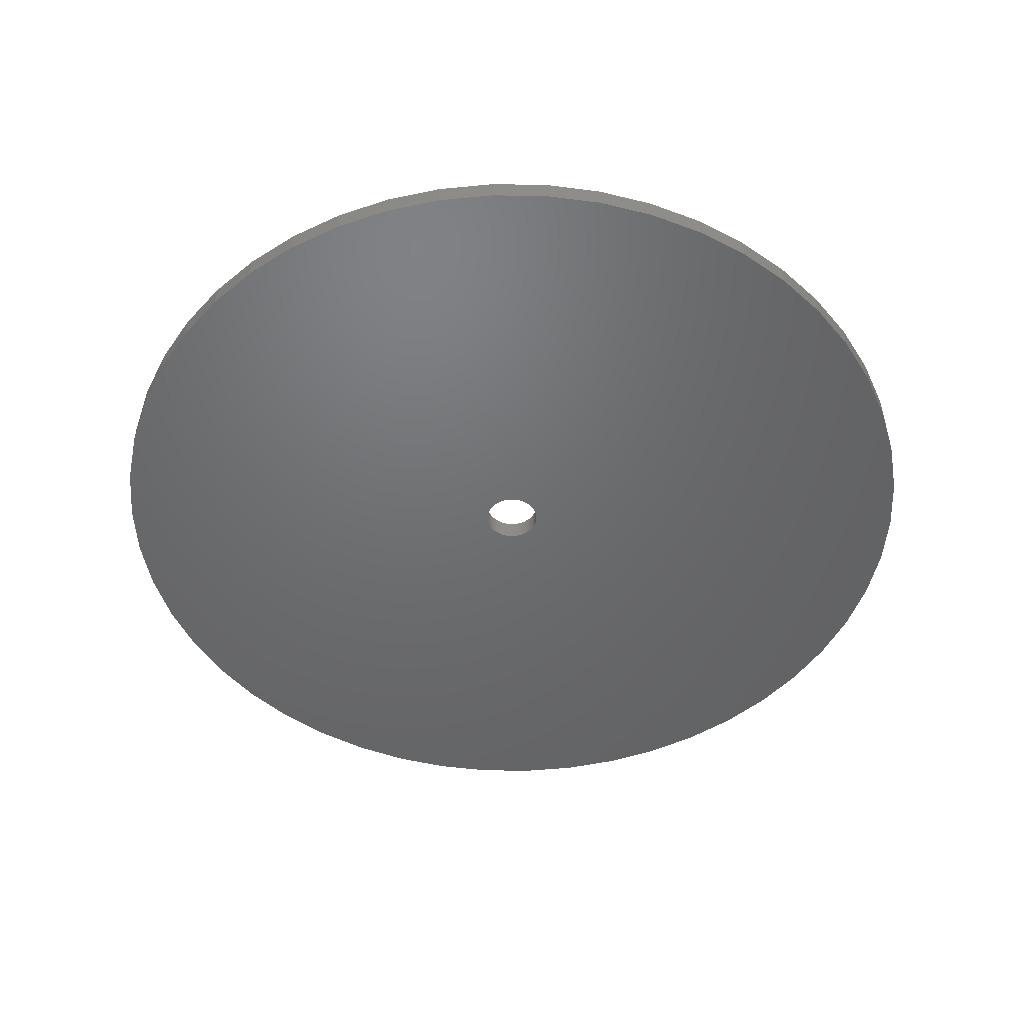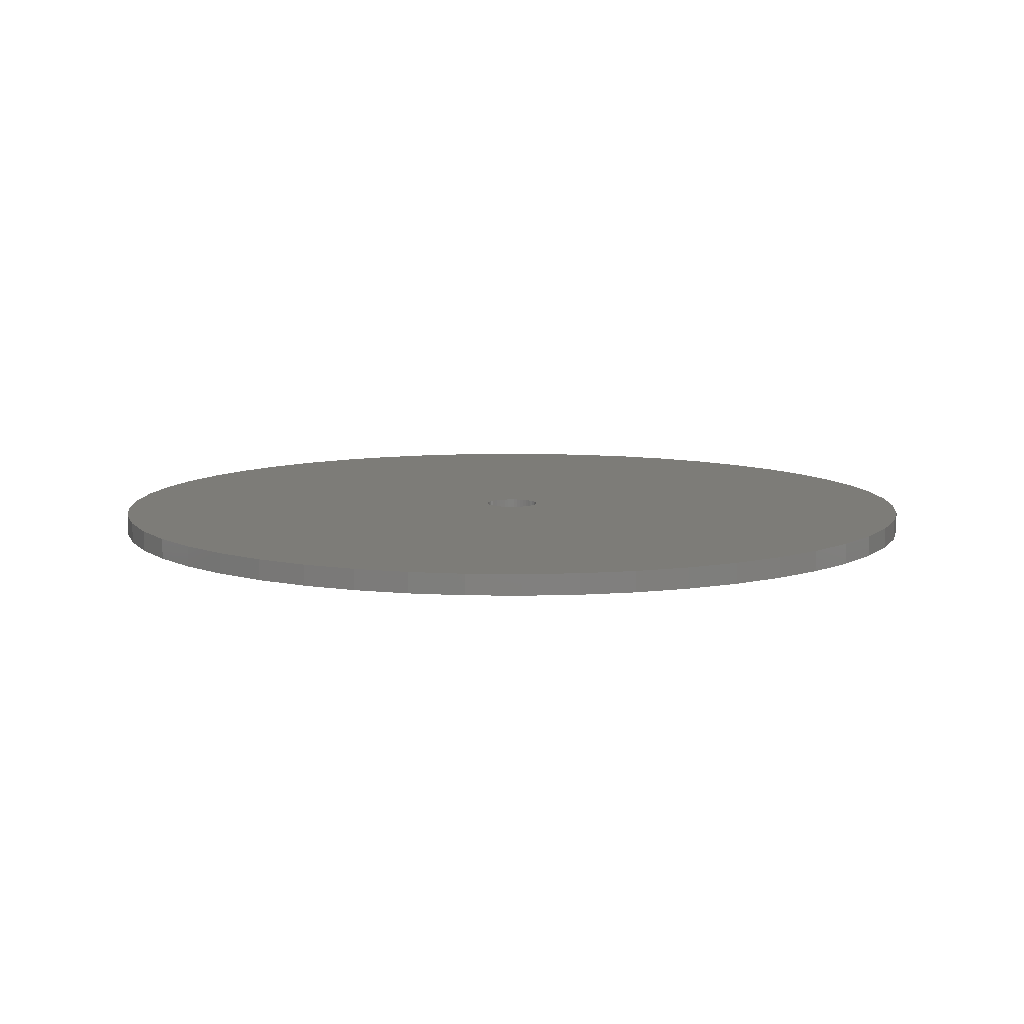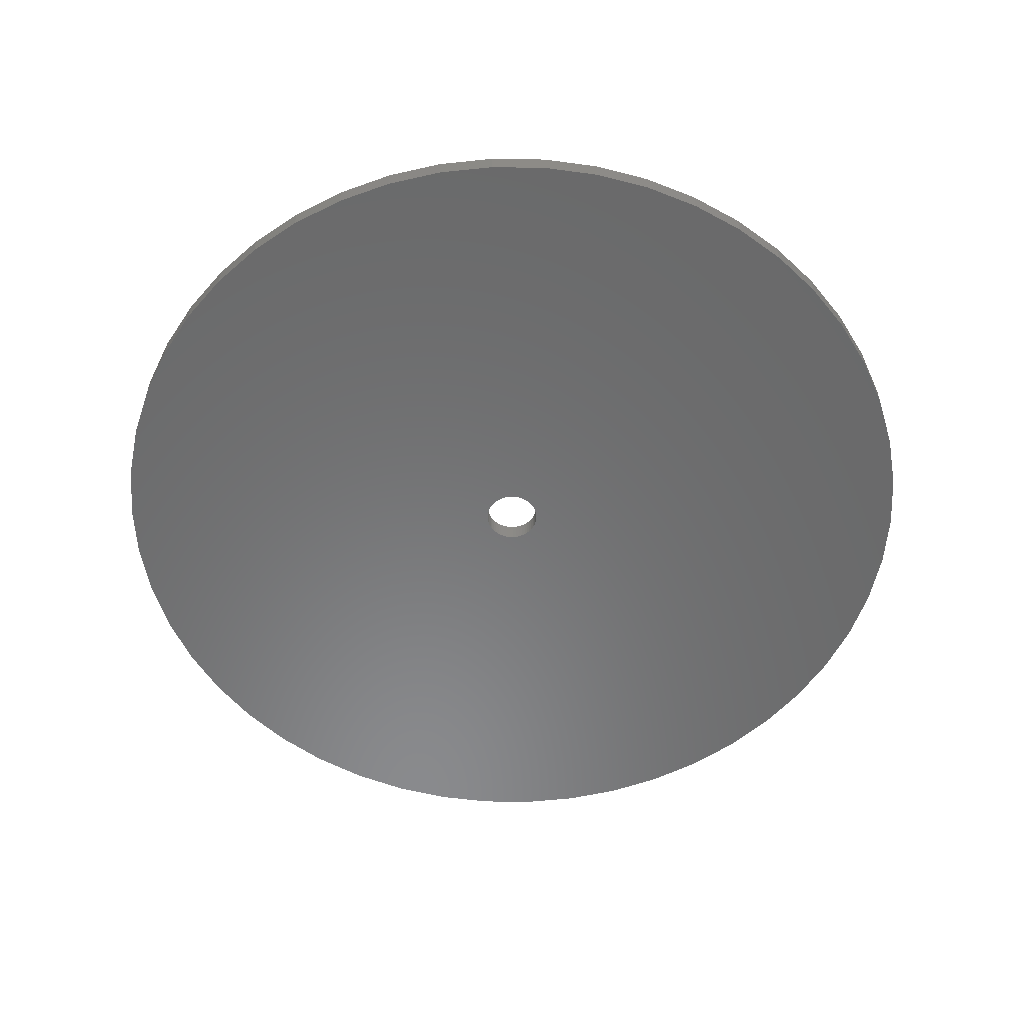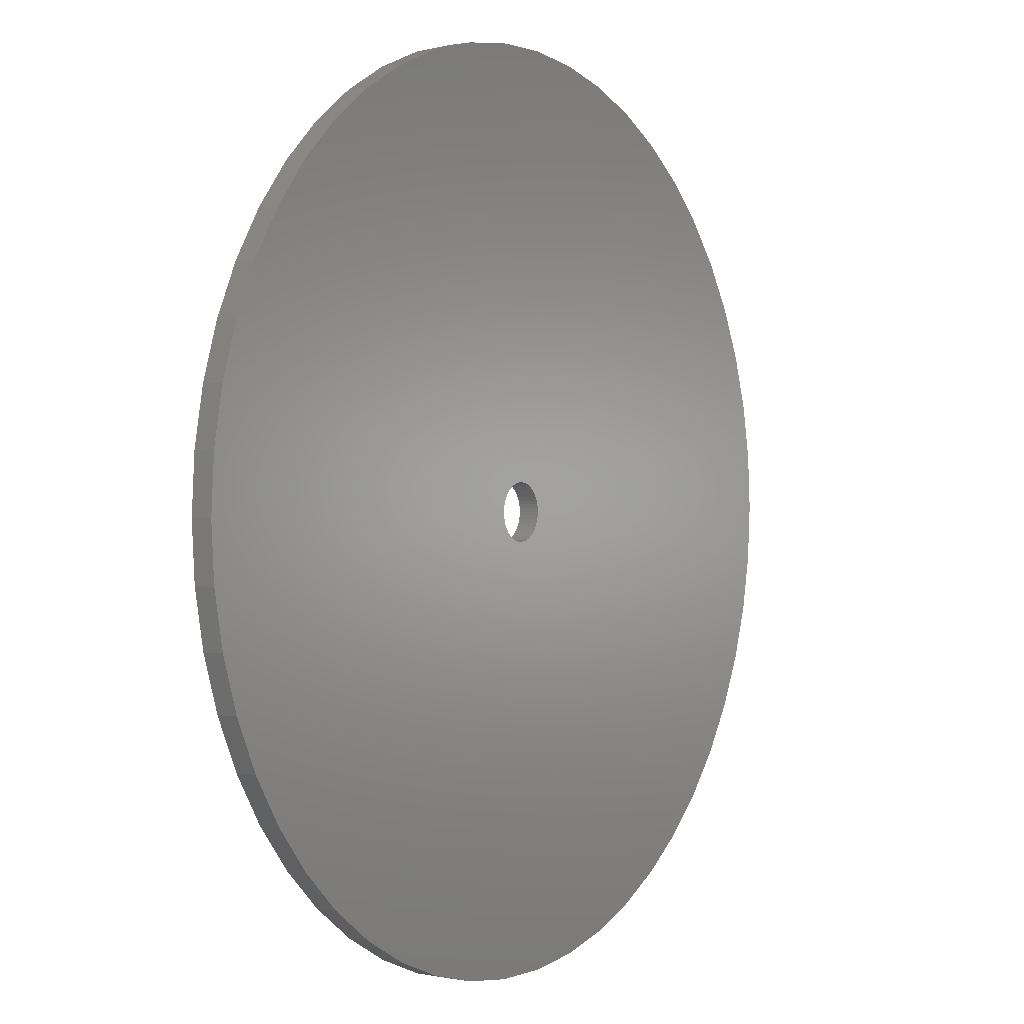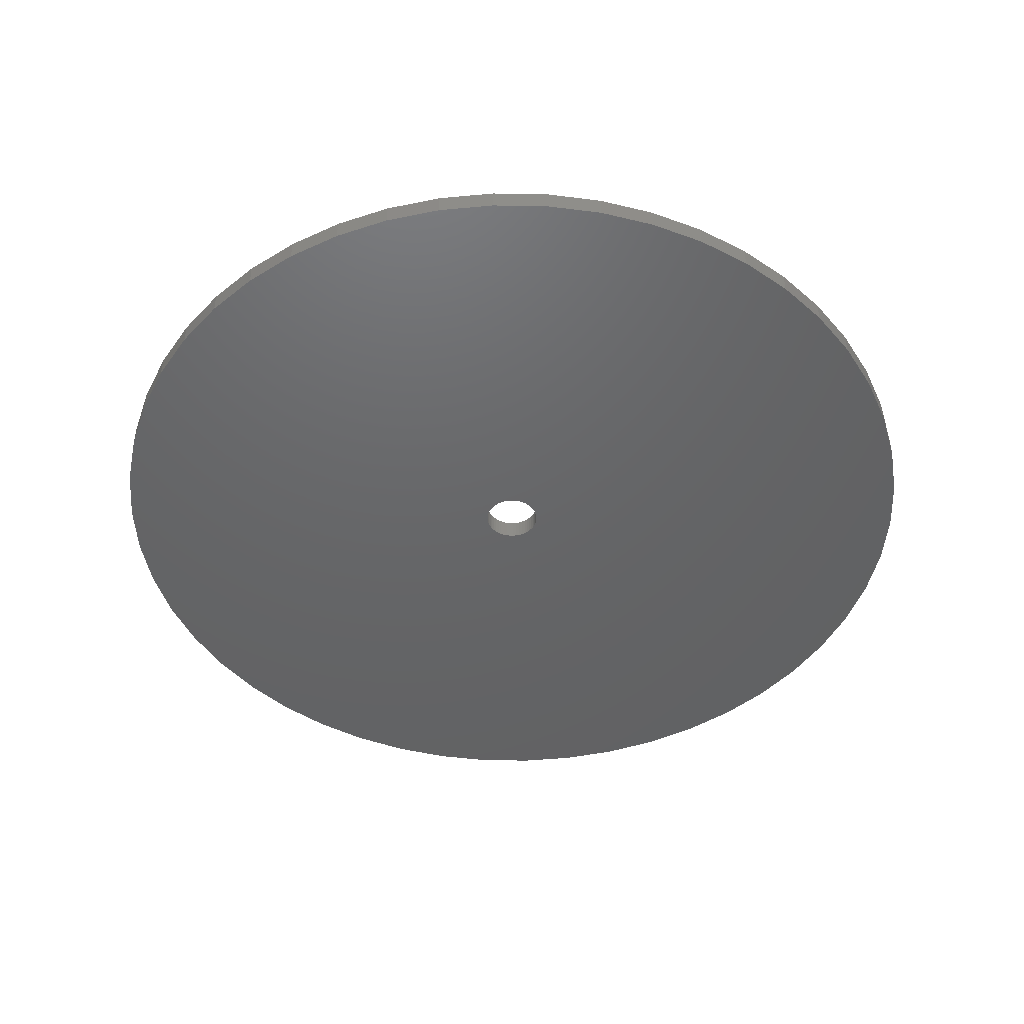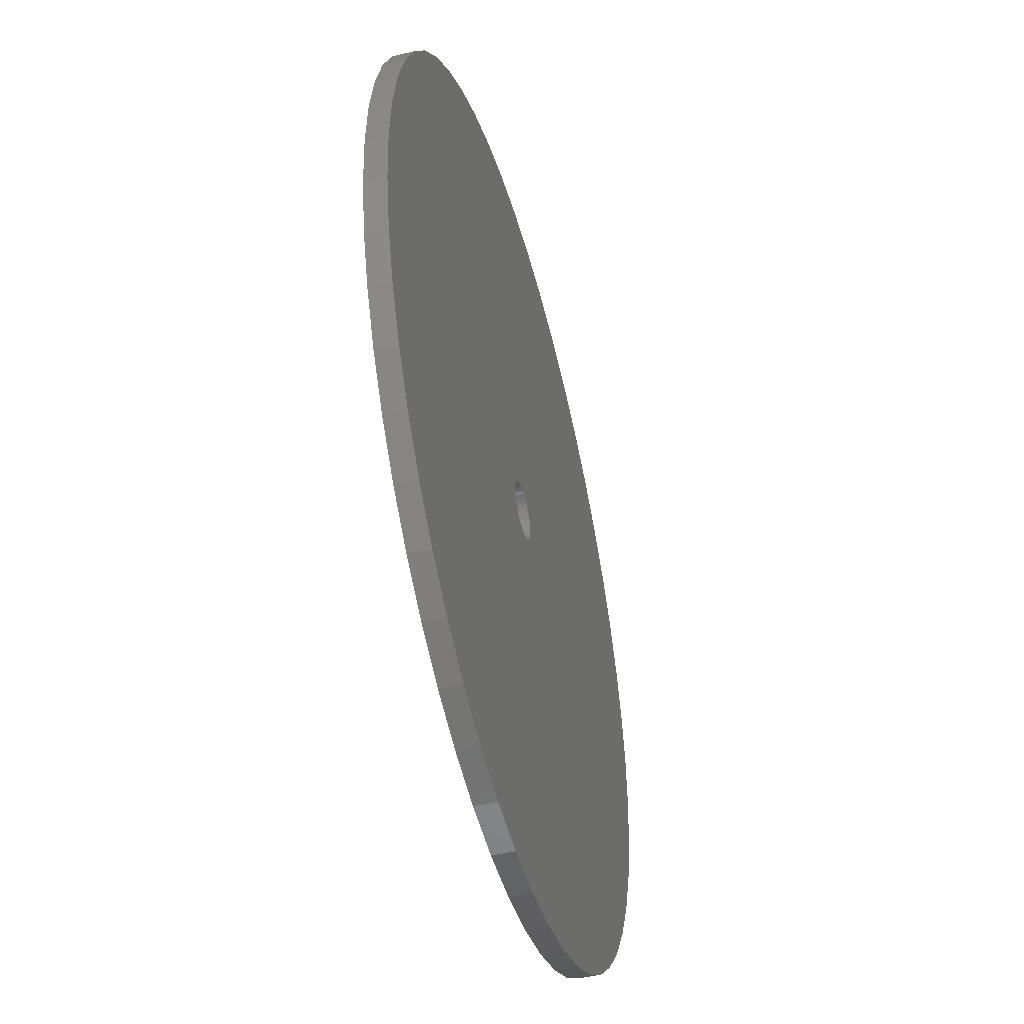
<metadata>
{"format":"stl","ext":"stl","renderer":"f3d","projection":"perspective","resolution":1024,"background":"white","views":[{"elev":-48.6,"azim":143.0,"up":"+Z"},{"elev":9.1,"azim":-148.9,"up":"+Z"},{"elev":-56.1,"azim":128.7,"up":"+Z"},{"elev":0.8,"azim":-55.3,"up":"+Y"},{"elev":-46.3,"azim":49.3,"up":"+Z"},{"elev":-47.3,"azim":104.9,"up":"+Y"}]}
</metadata>
<code>
# stl→obj: 200 verts, 400 faces
v 21 0 0.5
v 20.83 2.632 -0.5
v 20.83 2.632 0.5
v 21 0 -0.5
v -21 0 -0.5
v -20.83 2.632 0.5
v -20.83 2.632 -0.5
v -21 0 0.5
v 1.319 20.96 -0.5
v -1.319 20.96 0.5
v 1.319 20.96 0.5
v -1.319 20.96 -0.5
v -1.319 -20.96 -0.5
v 1.319 -20.96 0.5
v -1.319 -20.96 0.5
v 1.319 -20.96 -0.5
v 15.31 14.38 -0.5
v 13.39 16.18 0.5
v 15.31 14.38 0.5
v 13.39 16.18 -0.5
v -13.39 16.18 -0.5
v -15.31 14.38 0.5
v -13.39 16.18 0.5
v -15.31 14.38 -0.5
v -6.489 19.97 -0.5
v -8.941 19 0.5
v -6.489 19.97 0.5
v -8.941 19 -0.5
v 19.53 7.731 0.5
v 18.4 10.12 -0.5
v 18.4 10.12 0.5
v 19.53 7.731 -0.5
v 20.34 5.222 -0.5
v 20.34 5.222 0.5
v 8.941 19 -0.5
v 6.489 19.97 0.5
v 8.941 19 0.5
v 6.489 19.97 -0.5
v 11.25 17.73 -0.5
v 11.25 17.73 0.5
v -19.53 7.731 -0.5
v -18.4 10.12 0.5
v -18.4 10.12 -0.5
v -19.53 7.731 0.5
v -16.99 12.34 0.5
v -16.99 12.34 -0.5
v -20.34 5.222 -0.5
v -20.34 5.222 0.5
v -11.25 17.73 -0.5
v -11.25 17.73 0.5
v -3.935 20.63 0.5
v -3.935 20.63 -0.5
v 19.53 -7.731 0.5
v 20.34 -5.222 -0.5
v 20.34 -5.222 0.5
v 19.53 -7.731 -0.5
v 16.99 12.34 0.5
v 16.99 12.34 -0.5
v 3.935 20.63 0.5
v 3.935 20.63 -0.5
v 1.35 0 0.5
v 1.339 0.1692 0.5
v 20.83 -2.632 0.5
v 1.308 0.3357 0.5
v 1.339 -0.1692 0.5
v 1.255 0.497 0.5
v 1.183 0.6504 0.5
v 1.308 -0.3357 0.5
v 1.092 0.7935 0.5
v 0.9841 0.9241 0.5
v 1.255 -0.497 0.5
v 0.8605 1.04 0.5
v 18.4 -10.12 0.5
v 0.7234 1.14 0.5
v 1.183 -0.6504 0.5
v 0.5748 1.222 0.5
v 16.99 -12.34 0.5
v 0.4172 1.284 0.5
v 1.092 -0.7935 0.5
v 15.31 -14.38 0.5
v 0.253 1.326 0.5
v 0.08477 1.347 0.5
v -0.08477 1.347 0.5
v -0.253 1.326 0.5
v -0.4172 1.284 0.5
v -0.5748 1.222 0.5
v -0.7234 1.14 0.5
v -0.8605 1.04 0.5
v -0.9841 0.9241 0.5
v -1.092 0.7935 0.5
v 0.9841 -0.9241 0.5
v 13.39 -16.18 0.5
v 0.8605 -1.04 0.5
v 11.25 -17.73 0.5
v 0.7234 -1.14 0.5
v 8.941 -19 0.5
v 0.5748 -1.222 0.5
v 6.489 -19.97 0.5
v 0.4172 -1.284 0.5
v 3.935 -20.63 0.5
v 0.253 -1.326 0.5
v 0.08477 -1.347 0.5
v -0.08477 -1.347 0.5
v -0.253 -1.326 0.5
v -3.935 -20.63 0.5
v -0.4172 -1.284 0.5
v -6.489 -19.97 0.5
v -0.5748 -1.222 0.5
v -8.941 -19 0.5
v -0.7234 -1.14 0.5
v -11.25 -17.73 0.5
v -0.8605 -1.04 0.5
v -13.39 -16.18 0.5
v -0.9841 -0.9241 0.5
v -15.31 -14.38 0.5
v -1.092 -0.7935 0.5
v -16.99 -12.34 0.5
v -1.183 -0.6504 0.5
v -18.4 -10.12 0.5
v -1.255 -0.497 0.5
v -19.53 -7.731 0.5
v -1.308 -0.3357 0.5
v -20.34 -5.222 0.5
v -1.339 -0.1692 0.5
v -20.83 -2.632 0.5
v -1.35 0 0.5
v -1.183 0.6504 0.5
v -1.255 0.497 0.5
v -1.308 0.3357 0.5
v -1.339 0.1692 0.5
v 13.39 -16.18 -0.5
v 15.31 -14.38 -0.5
v 20.83 -2.632 -0.5
v -18.4 -10.12 -0.5
v -19.53 -7.731 -0.5
v 1.35 0 -0.5
v 1.339 -0.1692 -0.5
v 1.308 -0.3357 -0.5
v 1.339 0.1692 -0.5
v 1.255 -0.497 -0.5
v 18.4 -10.12 -0.5
v 1.183 -0.6504 -0.5
v 16.99 -12.34 -0.5
v 1.308 0.3357 -0.5
v 1.092 -0.7935 -0.5
v 0.9841 -0.9241 -0.5
v 1.255 0.497 -0.5
v 0.8605 -1.04 -0.5
v 11.25 -17.73 -0.5
v 0.7234 -1.14 -0.5
v 8.941 -19 -0.5
v 1.183 0.6504 -0.5
v 0.5748 -1.222 -0.5
v 6.489 -19.97 -0.5
v 0.4172 -1.284 -0.5
v 3.935 -20.63 -0.5
v 1.092 0.7935 -0.5
v 0.253 -1.326 -0.5
v 0.08477 -1.347 -0.5
v -0.08477 -1.347 -0.5
v -0.253 -1.326 -0.5
v -3.935 -20.63 -0.5
v -0.4172 -1.284 -0.5
v -6.489 -19.97 -0.5
v -0.5748 -1.222 -0.5
v -8.941 -19 -0.5
v -0.7234 -1.14 -0.5
v -11.25 -17.73 -0.5
v -0.8605 -1.04 -0.5
v -13.39 -16.18 -0.5
v -0.9841 -0.9241 -0.5
v -15.31 -14.38 -0.5
v -1.092 -0.7935 -0.5
v 0.9841 0.9241 -0.5
v 0.8605 1.04 -0.5
v 0.7234 1.14 -0.5
v 0.5748 1.222 -0.5
v 0.4172 1.284 -0.5
v 0.253 1.326 -0.5
v 0.08477 1.347 -0.5
v -0.08477 1.347 -0.5
v -0.253 1.326 -0.5
v -0.4172 1.284 -0.5
v -0.5748 1.222 -0.5
v -0.7234 1.14 -0.5
v -0.8605 1.04 -0.5
v -0.9841 0.9241 -0.5
v -1.092 0.7935 -0.5
v -1.183 0.6504 -0.5
v -1.255 0.497 -0.5
v -1.308 0.3357 -0.5
v -1.339 0.1692 -0.5
v -1.35 0 -0.5
v -16.99 -12.34 -0.5
v -1.183 -0.6504 -0.5
v -1.255 -0.497 -0.5
v -1.308 -0.3357 -0.5
v -20.34 -5.222 -0.5
v -1.339 -0.1692 -0.5
v -20.83 -2.632 -0.5
f 1 2 3
f 2 1 4
f 5 6 7
f 6 5 8
f 9 10 11
f 10 9 12
f 13 14 15
f 14 13 16
f 17 18 19
f 18 17 20
f 21 22 23
f 22 21 24
f 25 26 27
f 26 25 28
f 29 30 31
f 30 29 32
f 3 33 34
f 33 3 2
f 35 36 37
f 36 35 38
f 39 37 40
f 37 39 35
f 41 42 43
f 42 41 44
f 43 45 46
f 45 43 42
f 47 44 41
f 44 47 48
f 49 23 50
f 23 49 21
f 12 51 10
f 51 12 52
f 53 54 55
f 54 53 56
f 34 32 29
f 32 34 33
f 57 17 19
f 17 57 58
f 31 58 57
f 58 31 30
f 38 59 36
f 59 38 60
f 60 11 59
f 11 60 9
f 20 40 18
f 40 20 39
f 46 22 24
f 22 46 45
f 7 48 47
f 48 7 6
f 61 1 3
f 62 3 34
f 1 61 63
f 64 34 29
f 65 63 61
f 66 29 31
f 63 65 55
f 67 31 57
f 68 55 65
f 69 57 19
f 55 68 53
f 70 19 18
f 71 53 68
f 72 18 40
f 53 71 73
f 74 40 37
f 75 73 71
f 76 37 36
f 73 75 77
f 78 36 59
f 79 77 75
f 77 79 80
f 3 62 61
f 81 59 11
f 34 64 62
f 29 66 64
f 31 67 66
f 57 69 67
f 19 70 69
f 18 72 70
f 40 74 72
f 37 76 74
f 36 78 76
f 59 81 78
f 11 82 81
f 11 83 82
f 10 83 11
f 83 10 84
f 51 84 10
f 84 51 85
f 27 85 51
f 85 27 86
f 26 86 27
f 86 26 87
f 50 87 26
f 87 50 88
f 23 88 50
f 88 23 89
f 22 89 23
f 89 22 90
f 91 80 79
f 80 91 92
f 93 92 91
f 92 93 94
f 95 94 93
f 94 95 96
f 97 96 95
f 96 97 98
f 99 98 97
f 98 99 100
f 101 100 99
f 100 101 14
f 102 14 101
f 103 14 102
f 15 103 104
f 105 104 106
f 107 106 108
f 109 108 110
f 111 110 112
f 113 112 114
f 115 114 116
f 117 116 118
f 119 118 120
f 121 120 122
f 103 15 14
f 123 122 124
f 125 124 126
f 45 90 22
f 104 105 15
f 90 45 127
f 106 107 105
f 42 127 45
f 108 109 107
f 127 42 128
f 110 111 109
f 44 128 42
f 112 113 111
f 128 44 129
f 114 115 113
f 48 129 44
f 116 117 115
f 129 48 130
f 118 119 117
f 6 130 48
f 120 121 119
f 130 6 126
f 122 123 121
f 8 126 6
f 124 125 123
f 126 8 125
f 131 80 92
f 80 131 132
f 55 133 63
f 133 55 54
f 134 121 135
f 121 134 119
f 136 4 133
f 137 133 54
f 4 136 2
f 138 54 56
f 139 2 136
f 140 56 141
f 2 139 33
f 142 141 143
f 144 33 139
f 145 143 132
f 33 144 32
f 146 132 131
f 147 32 144
f 148 131 149
f 32 147 30
f 150 149 151
f 152 30 147
f 153 151 154
f 30 152 58
f 155 154 156
f 157 58 152
f 58 157 17
f 133 137 136
f 158 156 16
f 54 138 137
f 56 140 138
f 141 142 140
f 143 145 142
f 132 146 145
f 131 148 146
f 149 150 148
f 151 153 150
f 154 155 153
f 156 158 155
f 16 159 158
f 16 160 159
f 13 160 16
f 160 13 161
f 162 161 13
f 161 162 163
f 164 163 162
f 163 164 165
f 166 165 164
f 165 166 167
f 168 167 166
f 167 168 169
f 170 169 168
f 169 170 171
f 172 171 170
f 171 172 173
f 174 17 157
f 17 174 20
f 175 20 174
f 20 175 39
f 176 39 175
f 39 176 35
f 177 35 176
f 35 177 38
f 178 38 177
f 38 178 60
f 179 60 178
f 60 179 9
f 180 9 179
f 181 9 180
f 12 181 182
f 52 182 183
f 25 183 184
f 28 184 185
f 49 185 186
f 21 186 187
f 24 187 188
f 46 188 189
f 43 189 190
f 41 190 191
f 181 12 9
f 47 191 192
f 7 192 193
f 194 173 172
f 182 52 12
f 173 194 195
f 183 25 52
f 134 195 194
f 184 28 25
f 195 134 196
f 185 49 28
f 135 196 134
f 186 21 49
f 196 135 197
f 187 24 21
f 198 197 135
f 188 46 24
f 197 198 199
f 189 43 46
f 200 199 198
f 190 41 43
f 199 200 193
f 191 47 41
f 5 193 200
f 192 7 47
f 193 5 7
f 154 96 98
f 96 154 151
f 28 50 26
f 50 28 49
f 52 27 51
f 27 52 25
f 151 94 96
f 94 151 149
f 73 56 53
f 56 73 141
f 80 143 77
f 143 80 132
f 63 4 1
f 4 63 133
f 166 107 109
f 107 166 164
f 164 105 107
f 105 164 162
f 172 113 115
f 113 172 170
f 135 123 198
f 123 135 121
f 156 98 100
f 98 156 154
f 16 100 14
f 100 16 156
f 149 92 94
f 92 149 131
f 77 141 73
f 141 77 143
f 162 15 105
f 15 162 13
f 170 111 113
f 111 170 168
f 194 119 134
f 119 194 117
f 198 125 200
f 125 198 123
f 200 8 5
f 8 200 125
f 172 117 194
f 117 172 115
f 168 109 111
f 109 168 166
f 152 69 157
f 69 152 67
f 178 76 78
f 76 178 177
f 184 85 86
f 85 184 183
f 128 189 127
f 189 128 190
f 137 61 136
f 61 137 65
f 150 97 95
f 97 150 153
f 181 82 83
f 82 181 180
f 176 72 74
f 72 176 175
f 126 192 130
f 192 126 193
f 130 191 129
f 191 130 192
f 90 187 89
f 187 90 188
f 187 88 89
f 88 187 186
f 153 99 97
f 99 153 155
f 148 95 93
f 95 148 150
f 175 70 72
f 70 175 174
f 157 70 174
f 70 157 69
f 179 78 81
f 78 179 178
f 180 81 82
f 81 180 179
f 177 74 76
f 74 177 176
f 129 190 128
f 190 129 191
f 127 188 90
f 188 127 189
f 182 83 84
f 83 182 181
f 183 84 85
f 84 183 182
f 185 86 87
f 86 185 184
f 186 87 88
f 87 186 185
f 136 62 139
f 62 136 61
f 124 193 126
f 193 124 199
f 116 195 118
f 195 116 173
f 158 102 101
f 102 158 159
f 147 67 152
f 67 147 66
f 144 66 147
f 66 144 64
f 139 64 144
f 64 139 62
f 140 68 138
f 68 140 71
f 138 65 137
f 65 138 68
f 146 93 91
f 93 146 148
f 145 75 142
f 75 145 79
f 142 71 140
f 71 142 75
f 159 103 102
f 103 159 160
f 118 196 120
f 196 118 195
f 114 173 116
f 173 114 171
f 167 112 110
f 112 167 169
f 161 106 104
f 106 161 163
f 122 199 124
f 199 122 197
f 120 197 122
f 197 120 196
f 169 114 112
f 114 169 171
f 155 101 99
f 101 155 158
f 146 79 145
f 79 146 91
f 165 110 108
f 110 165 167
f 163 108 106
f 108 163 165
f 160 104 103
f 104 160 161

</code>
